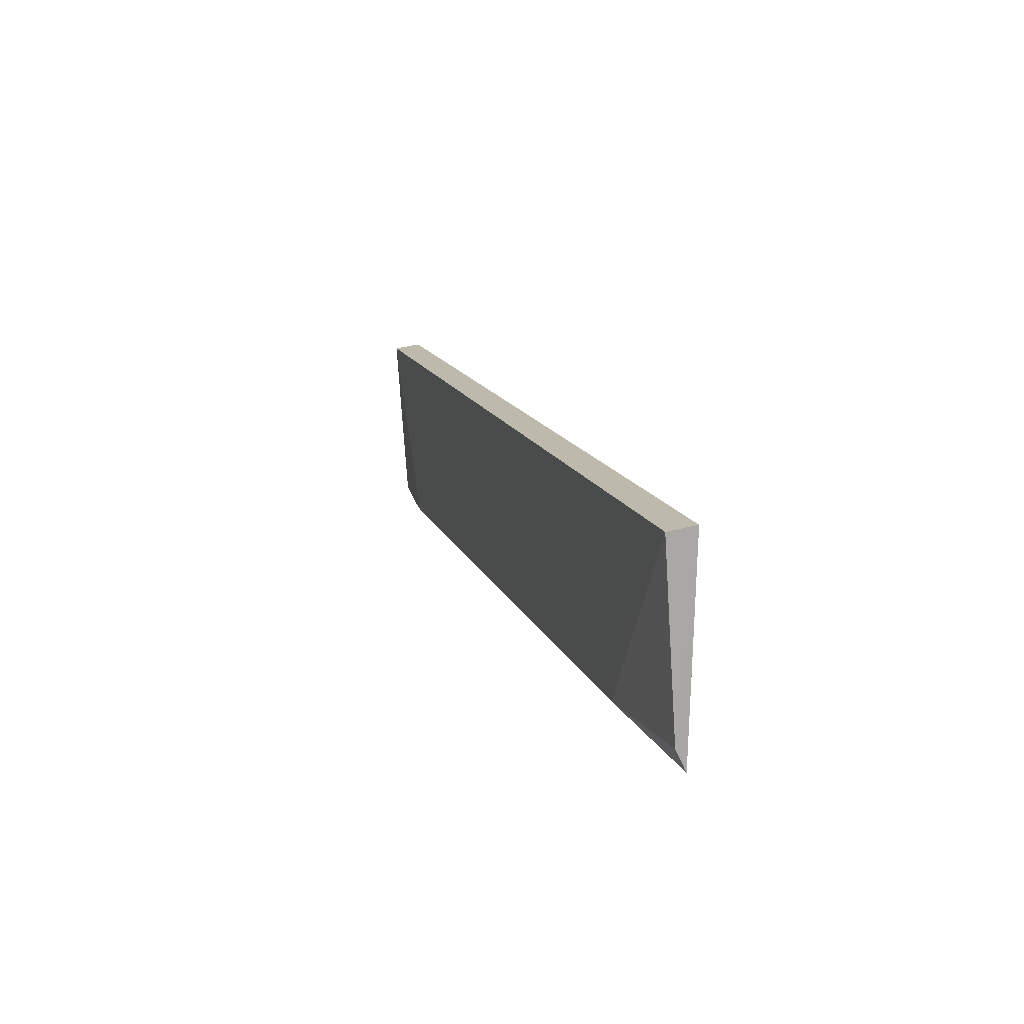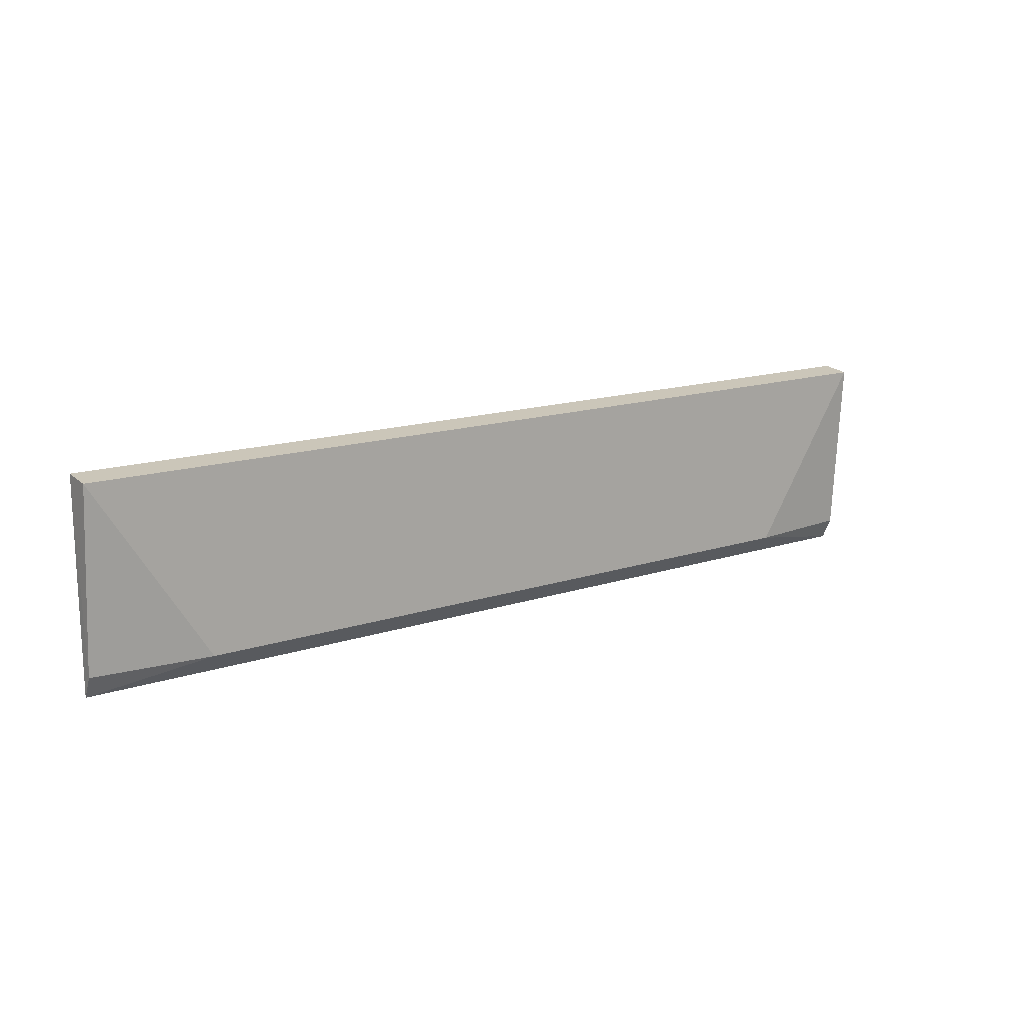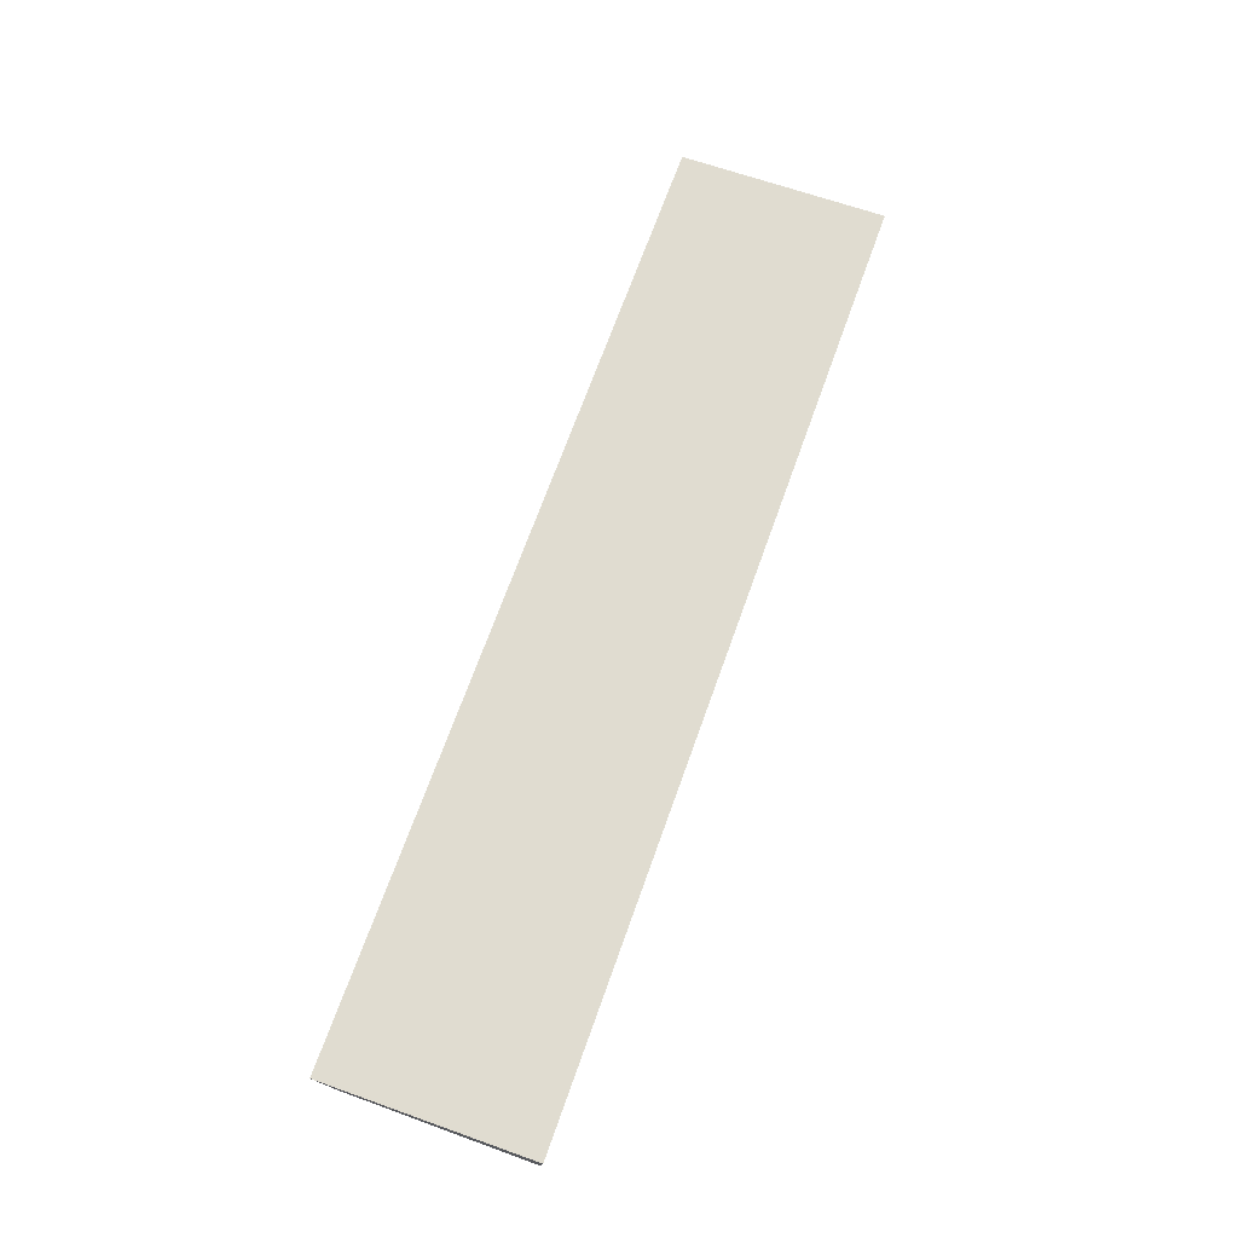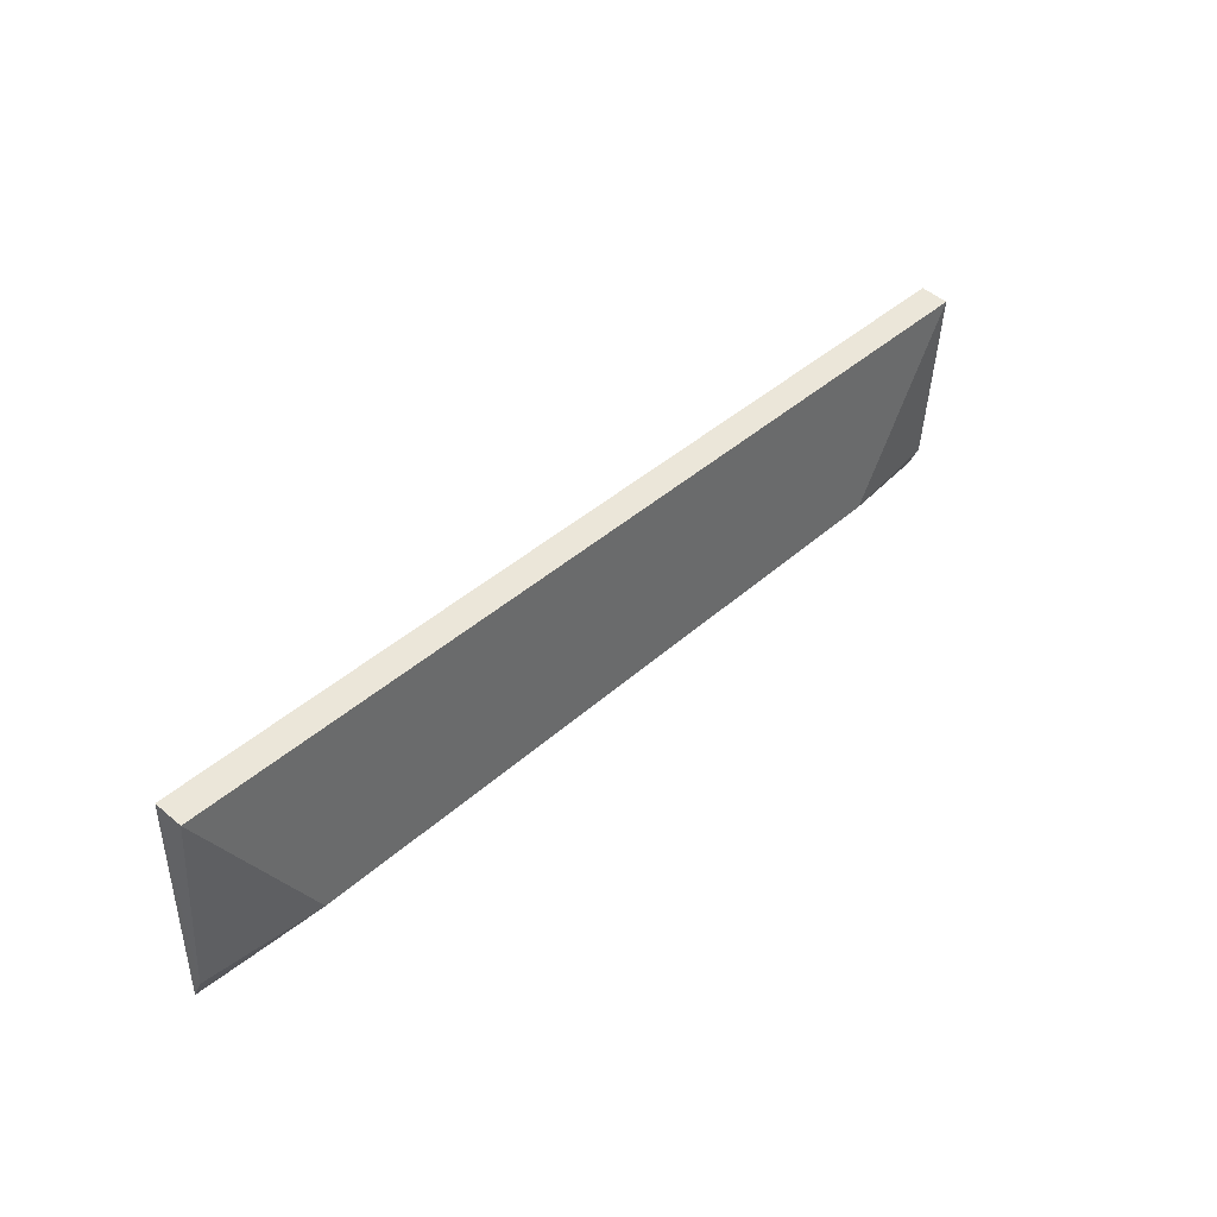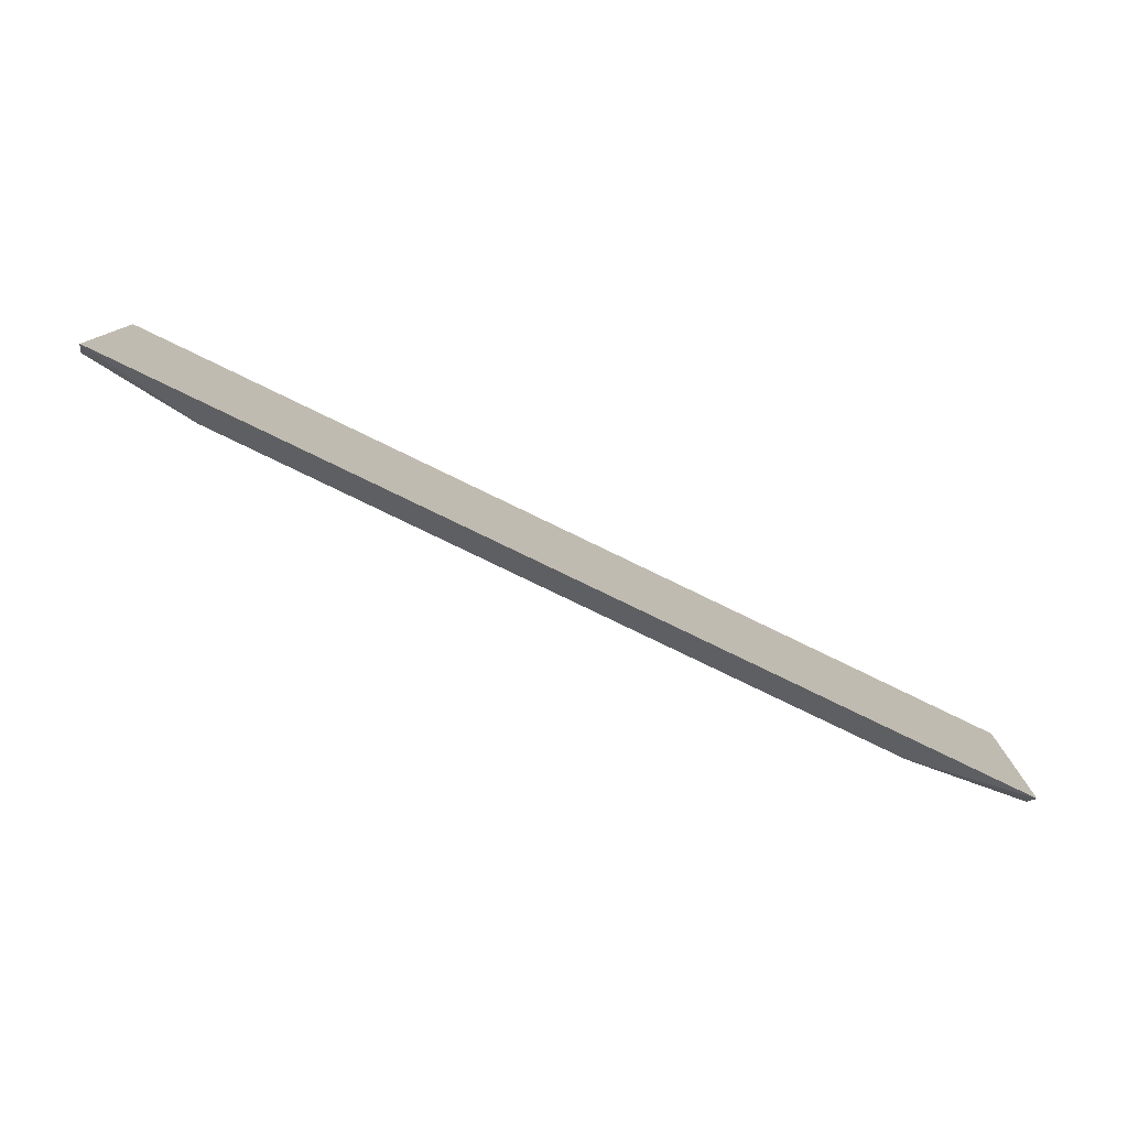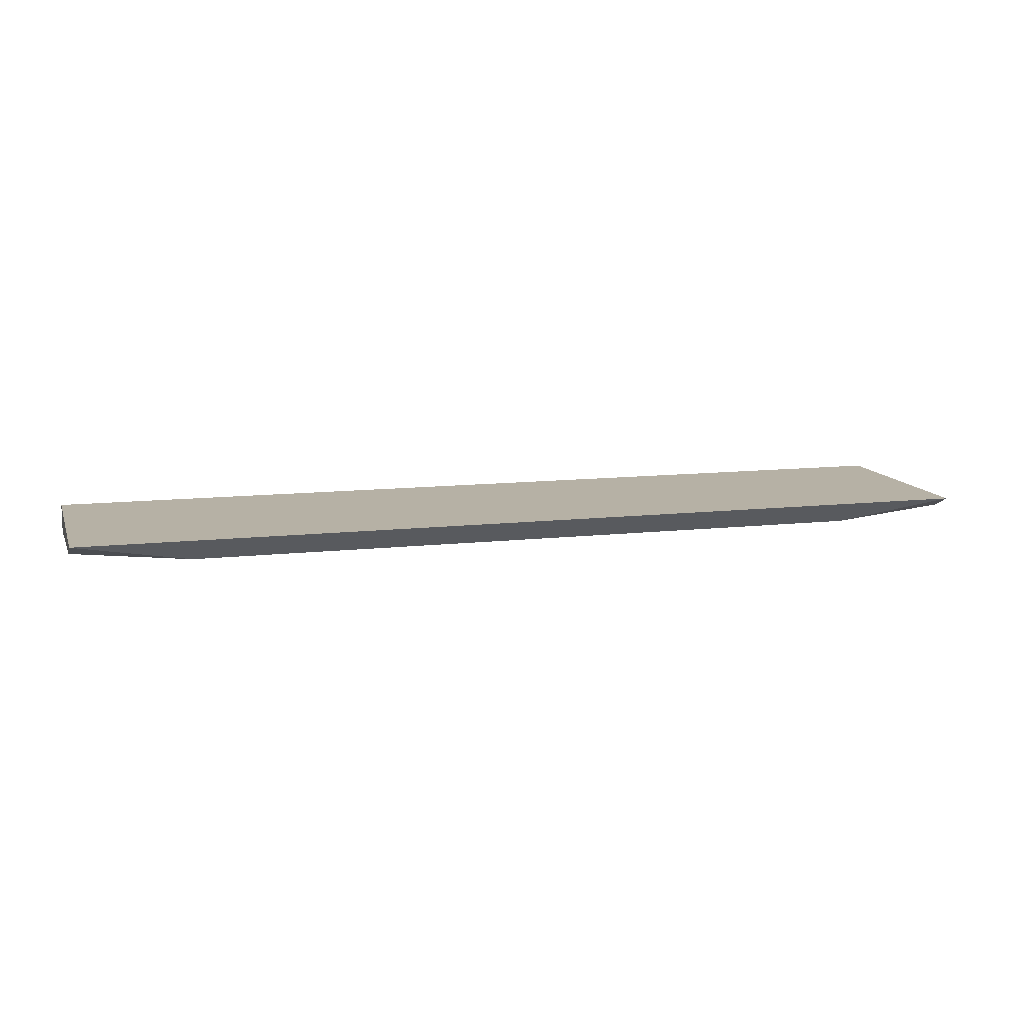
<metadata>
{"format":"obj","ext":"obj","renderer":"f3d","projection":"perspective","resolution":1024,"background":"white","views":[{"elev":14.2,"azim":73.7,"up":"+Z"},{"elev":14.3,"azim":-36.5,"up":"+Z"},{"elev":69.6,"azim":-70.3,"up":"+Y"},{"elev":39.9,"azim":-48.1,"up":"+Z"},{"elev":-79.7,"azim":154.2,"up":"+Z"},{"elev":10.6,"azim":163.5,"up":"+Y"}]}
</metadata>
<code>
o GT_Jumbo_Wing.009_GT_Jumbo_Wing.006
v -0.4976 0.2208 0.3748
v 3.498 0.2208 0.3748
v 3.5 0.154 -0.4082
v -0.4996 0.154 -0.4082
v -0.4976 0.1017 0.359
v 0.0025 0.1009 -0.407
v -0.4987 0.1984 -0.4998
v 2.998 0.1009 -0.407
v 3.498 0.1017 0.359
v 3.499 0.1984 -0.4998
f 10 3 8
f 9 3 2
f 4 1 7
f 5 4 6
f 5 1 4
f 3 10 2
f 1 5 9
f 9 8 3
f 1 9 2
f 8 6 7
f 8 7 10
f 10 7 1
f 7 6 4
f 10 1 2
f 8 5 6
f 8 9 5

</code>
